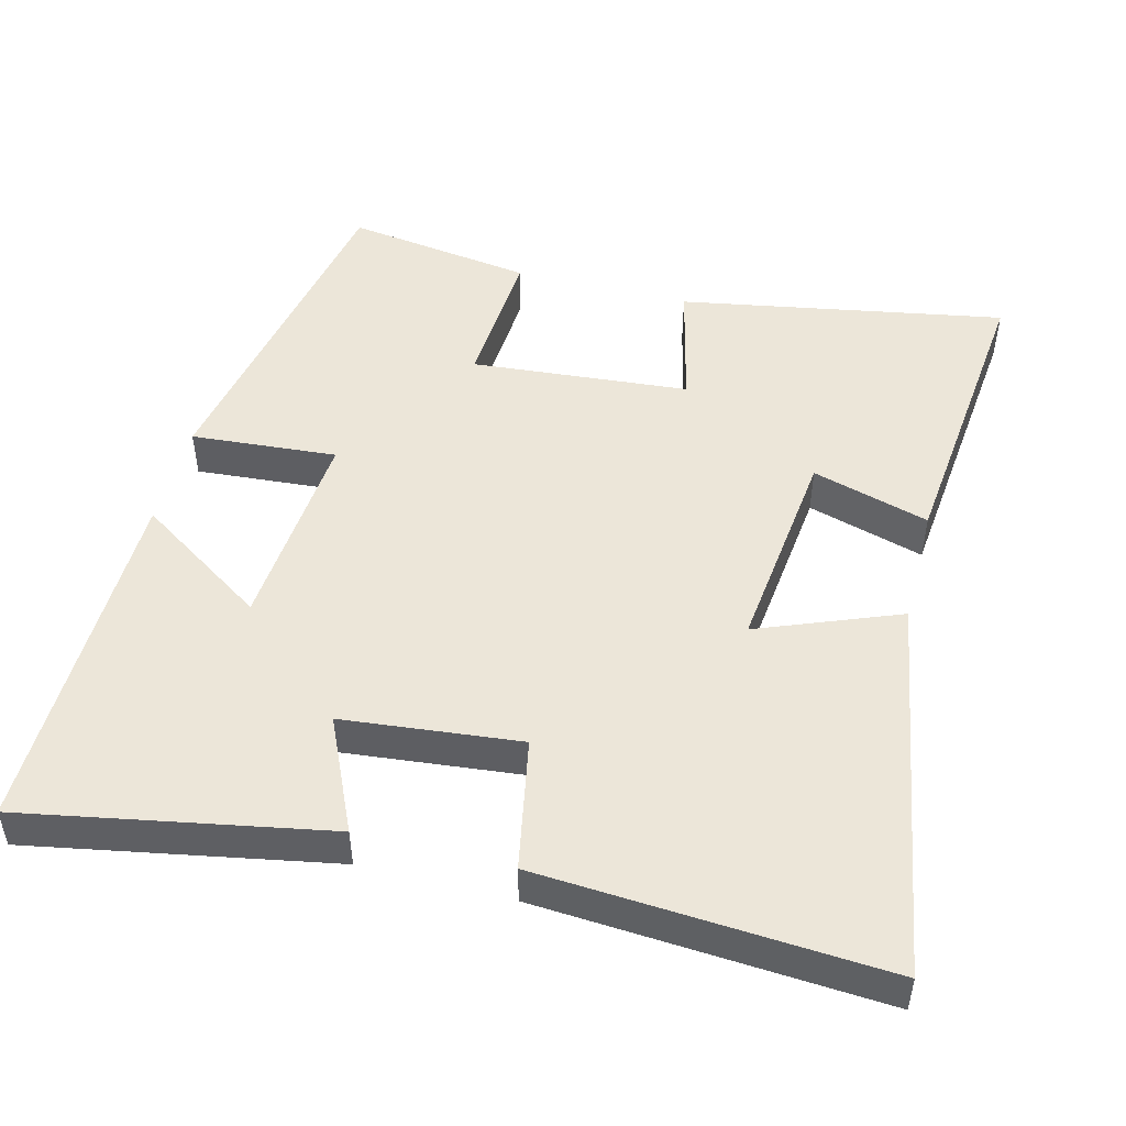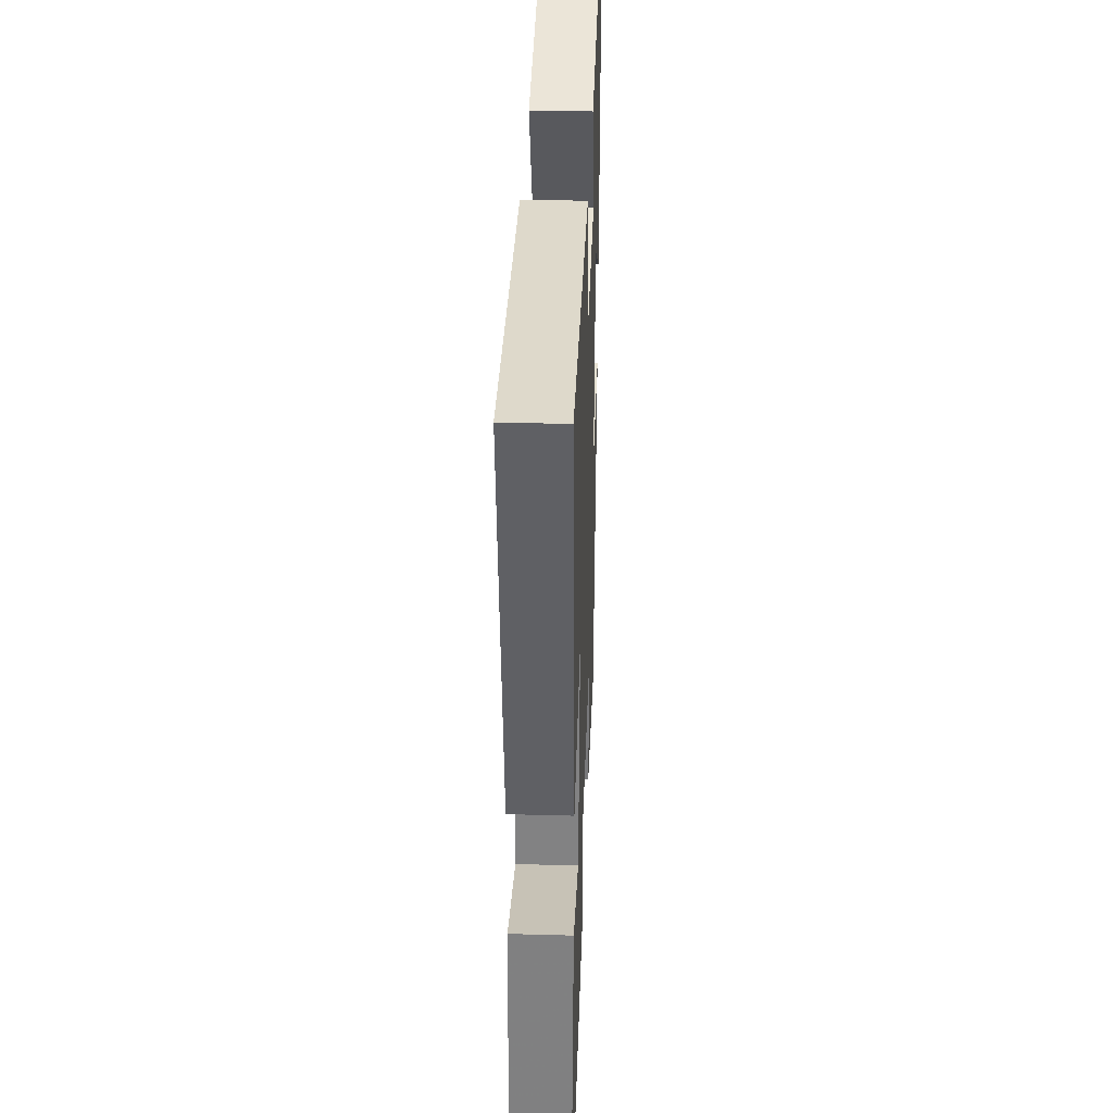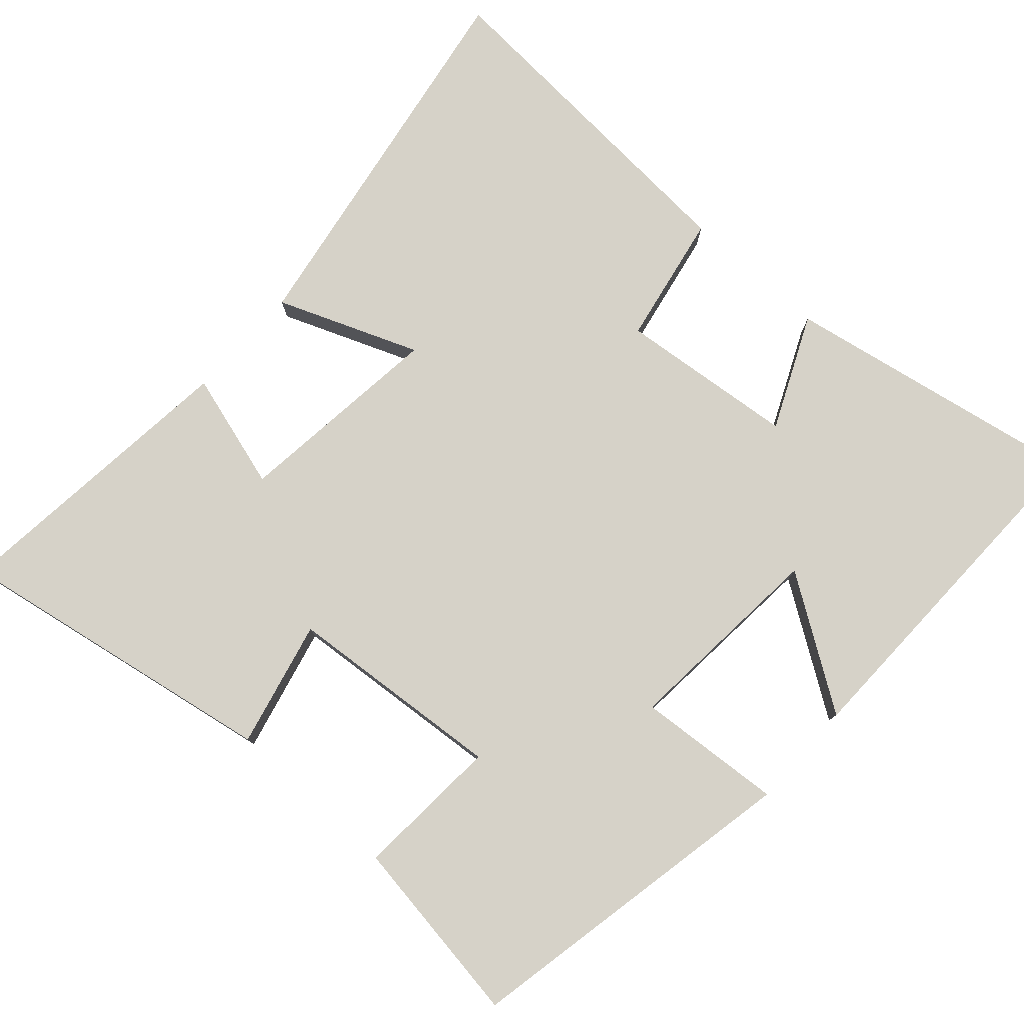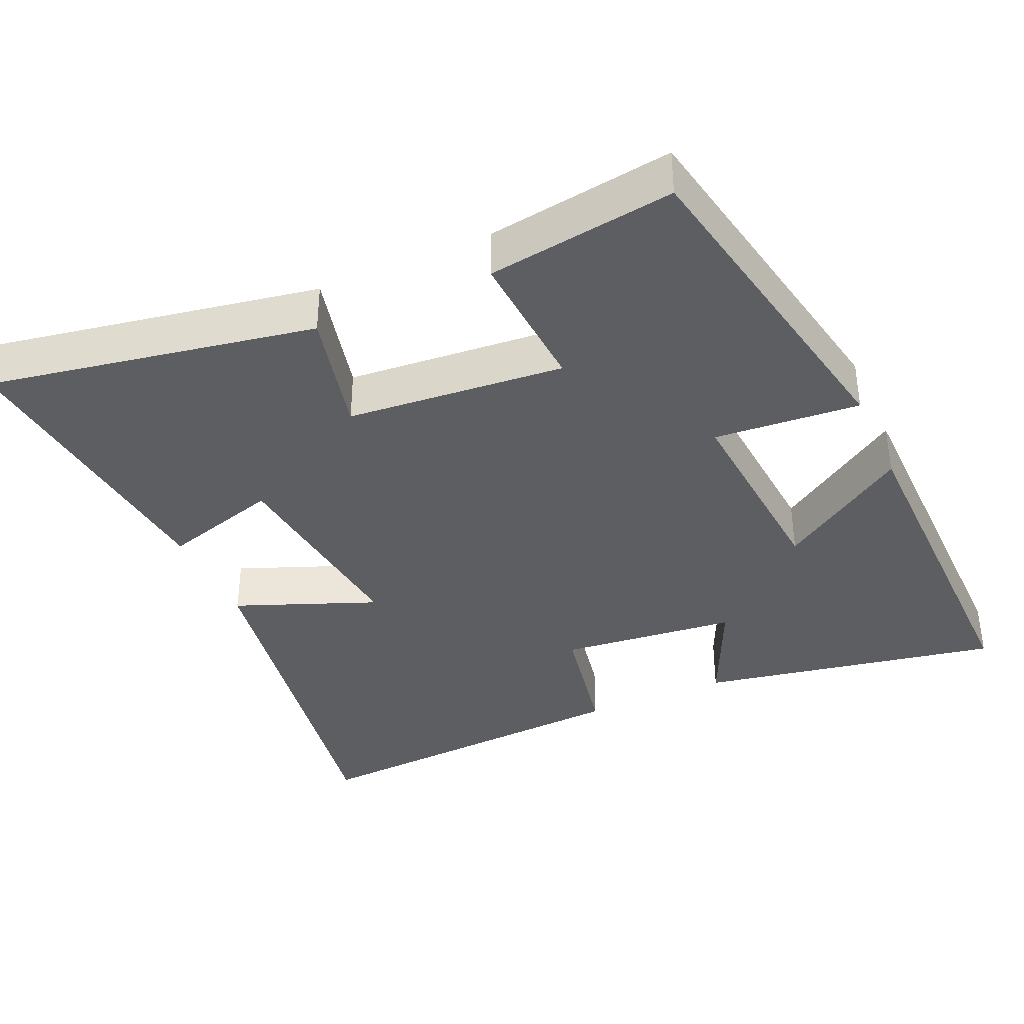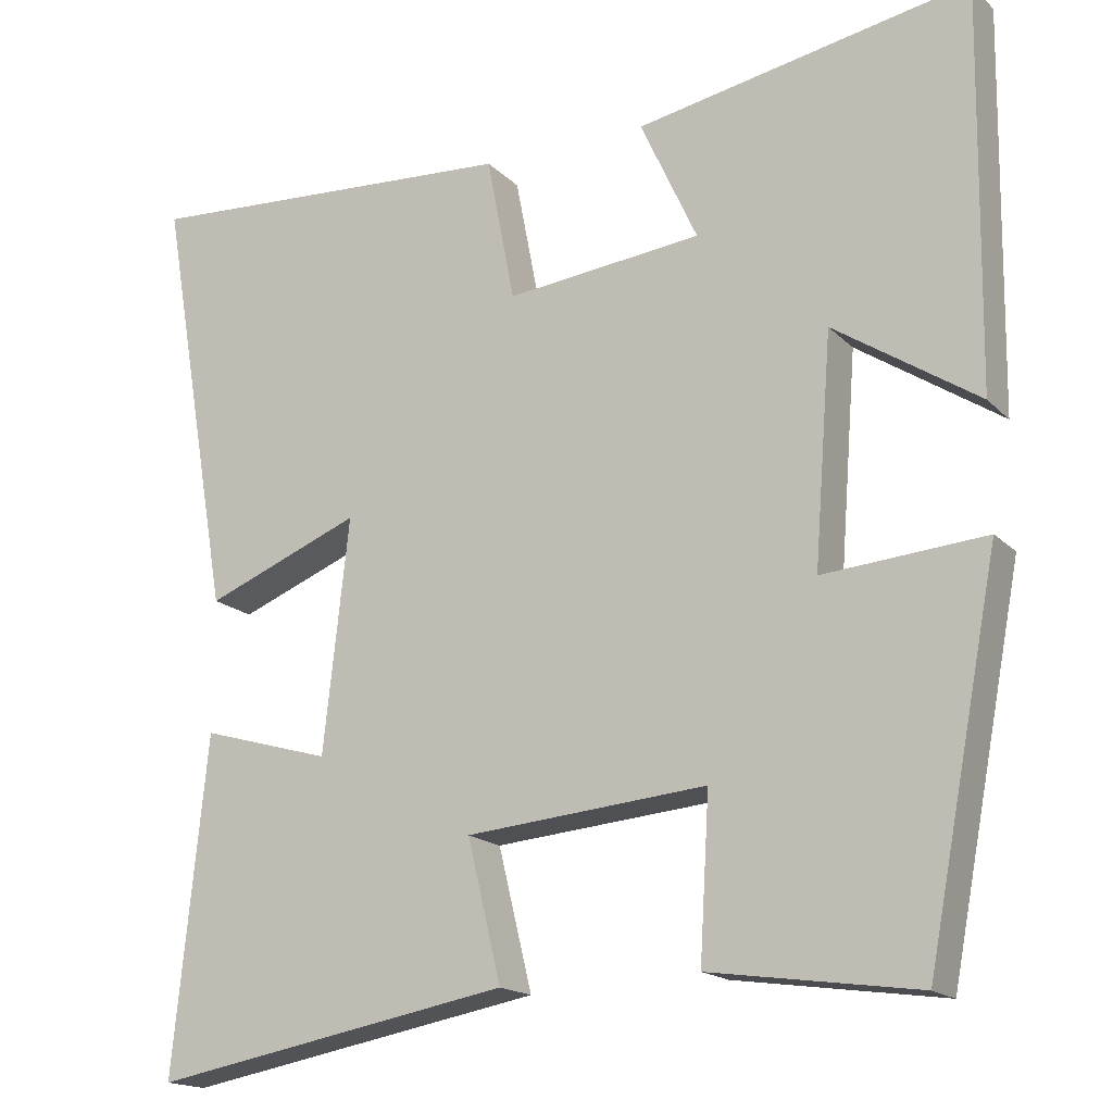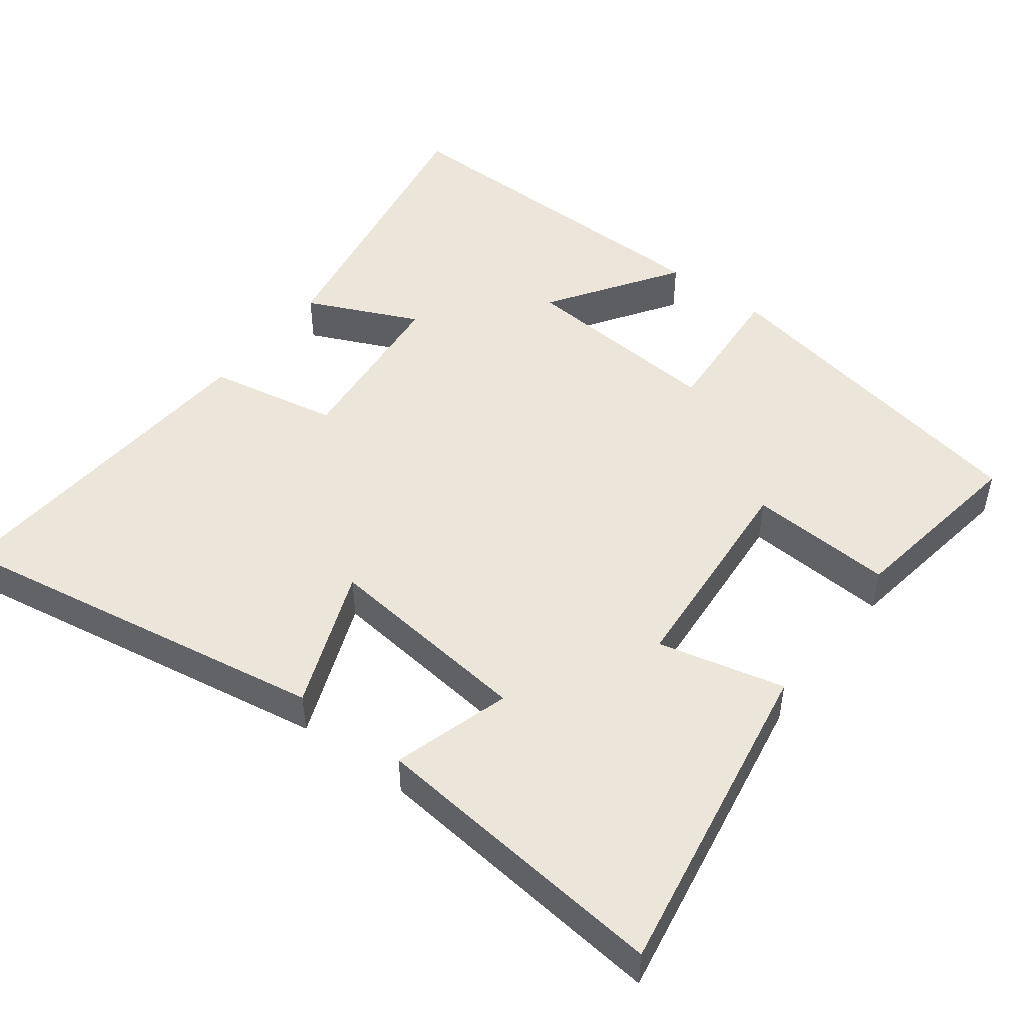
<metadata>
{"format":"obj","ext":"obj","renderer":"f3d","projection":"perspective","resolution":1024,"background":"white","views":[{"elev":49.2,"azim":14.5,"up":"+Y"},{"elev":35.3,"azim":92.1,"up":"+Z"},{"elev":78.3,"azim":-137.9,"up":"+Y"},{"elev":-37.5,"azim":-155.9,"up":"+Y"},{"elev":-17.1,"azim":-151.1,"up":"+Z"},{"elev":48.3,"azim":127.4,"up":"+Y"}]}
</metadata>
<code>
v -0.41 0.07 -0.537
v -0.5 0.07 -0.067
v -0.299 0.07 -0.083
v -0.321 0.07 0.201
v -0.5 0.07 0.083
v -0.507 0.07 0.578
v -0.091 0.07 0.5
v -0.162 0.07 0.345
v 0.082 0.07 0.319
v 0.117 0.07 0.5
v 0.591 0.07 0.53
v 0.5 0.07 0
v 0.306 0.07 0.077
v 0.338 0.07 -0.213
v 0.5 0.07 -0.166
v 0.542 0.07 -0.581
v 0.094 0.07 -0.5
v 0.136 0.07 -0.326
v -0.164 0.07 -0.3
v -0.152 0.07 -0.5
v -0.41 0 -0.537
v -0.5 0 -0.067
v -0.299 0 -0.083
v -0.321 0 0.201
v -0.5 0 0.083
v -0.507 0 0.578
v -0.091 0 0.5
v -0.162 0 0.345
v 0.082 0 0.319
v 0.117 0 0.5
v 0.591 0 0.53
v 0.5 0 0
v 0.306 0 0.077
v 0.338 0 -0.213
v 0.5 0 -0.166
v 0.542 0 -0.581
v 0.094 0 -0.5
v 0.136 0 -0.326
v -0.164 0 -0.3
v -0.152 0 -0.5
f 19 20 1 2
f 18 19 2 3
f 15 16 17 18
f 14 15 18
f 13 14 18 3
f 10 11 12 13
f 9 10 13
f 8 9 13 3
f 5 6 7 8
f 4 5 8
f 3 4 8
f 22 21 40 39
f 23 22 39 38
f 38 37 36 35
f 38 35 34
f 23 38 34 33
f 33 32 31 30
f 33 30 29
f 23 33 29 28
f 28 27 26 25
f 28 25 24
f 28 24 23
f 1 21 22 2
f 2 22 23 3
f 3 23 24 4
f 4 24 25 5
f 5 25 26 6
f 6 26 27 7
f 7 27 28 8
f 8 28 29 9
f 9 29 30 10
f 10 30 31 11
f 11 31 32 12
f 12 32 33 13
f 13 33 34 14
f 14 34 35 15
f 15 35 36 16
f 16 36 37 17
f 17 37 38 18
f 18 38 39 19
f 19 39 40 20
f 20 40 21 1

</code>
